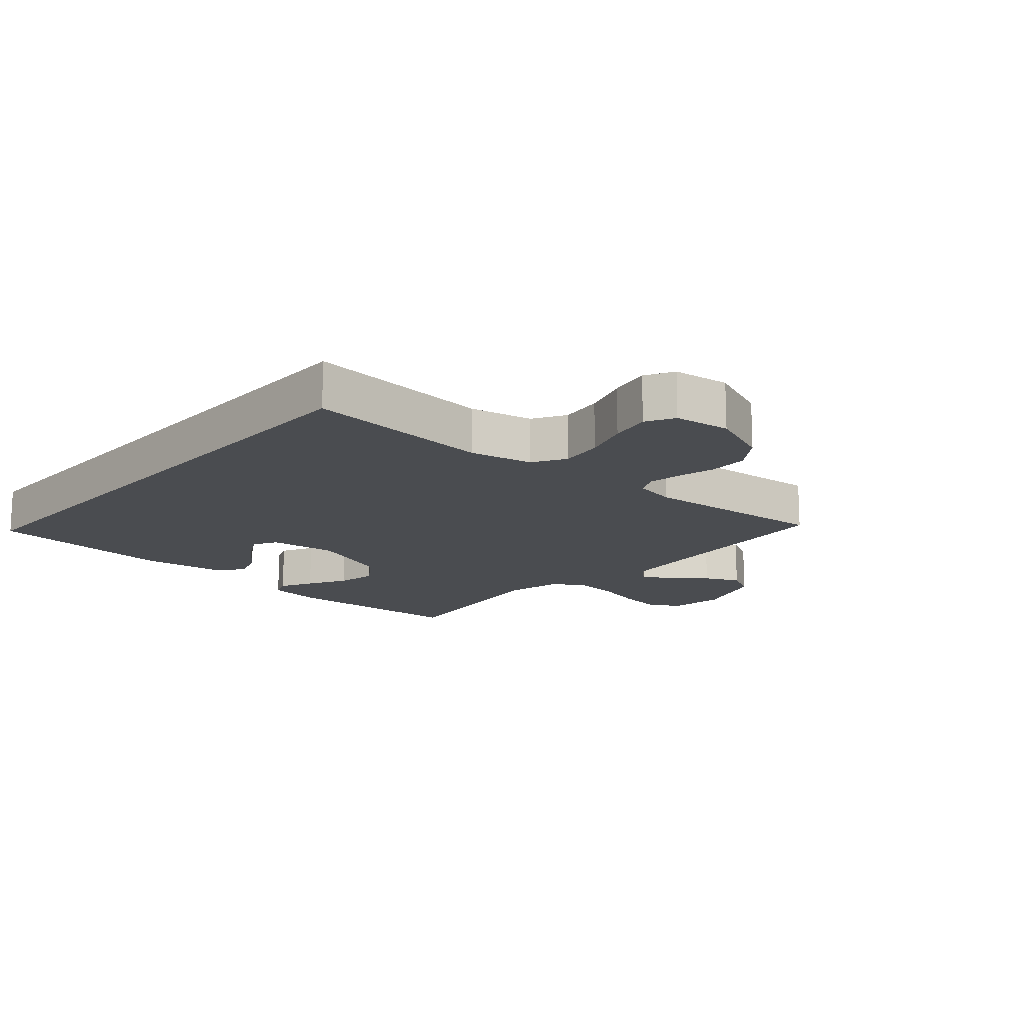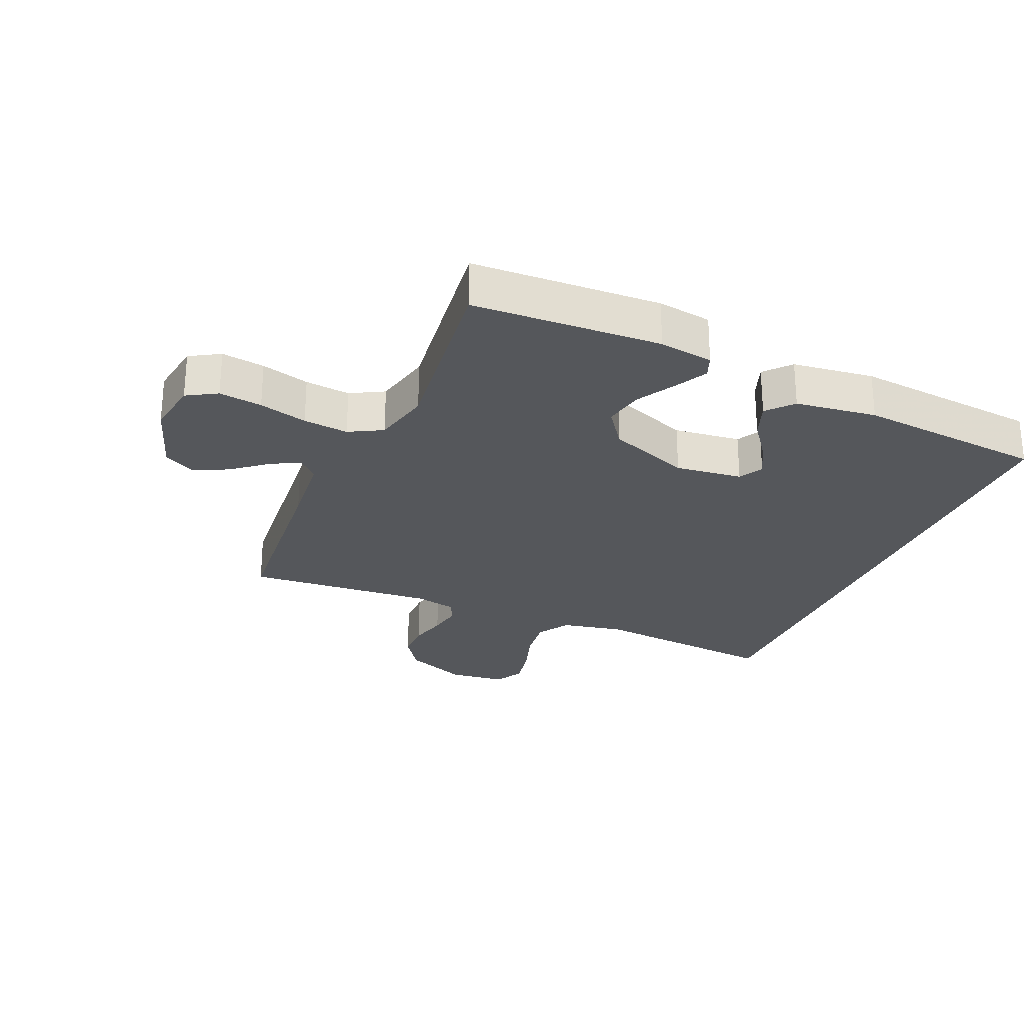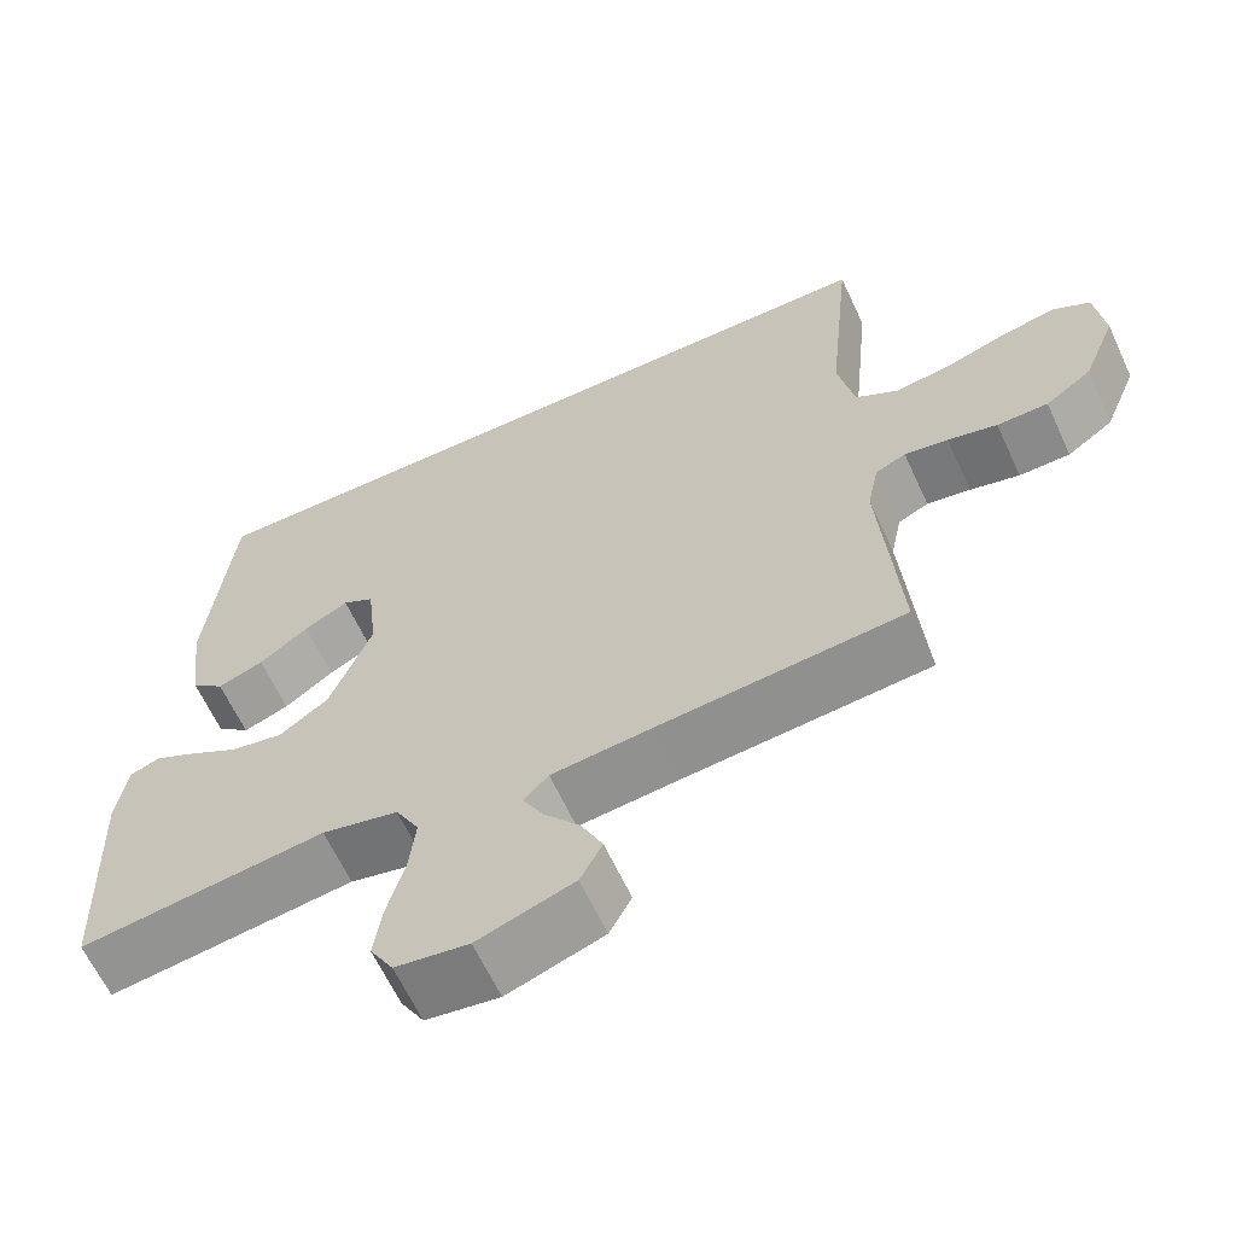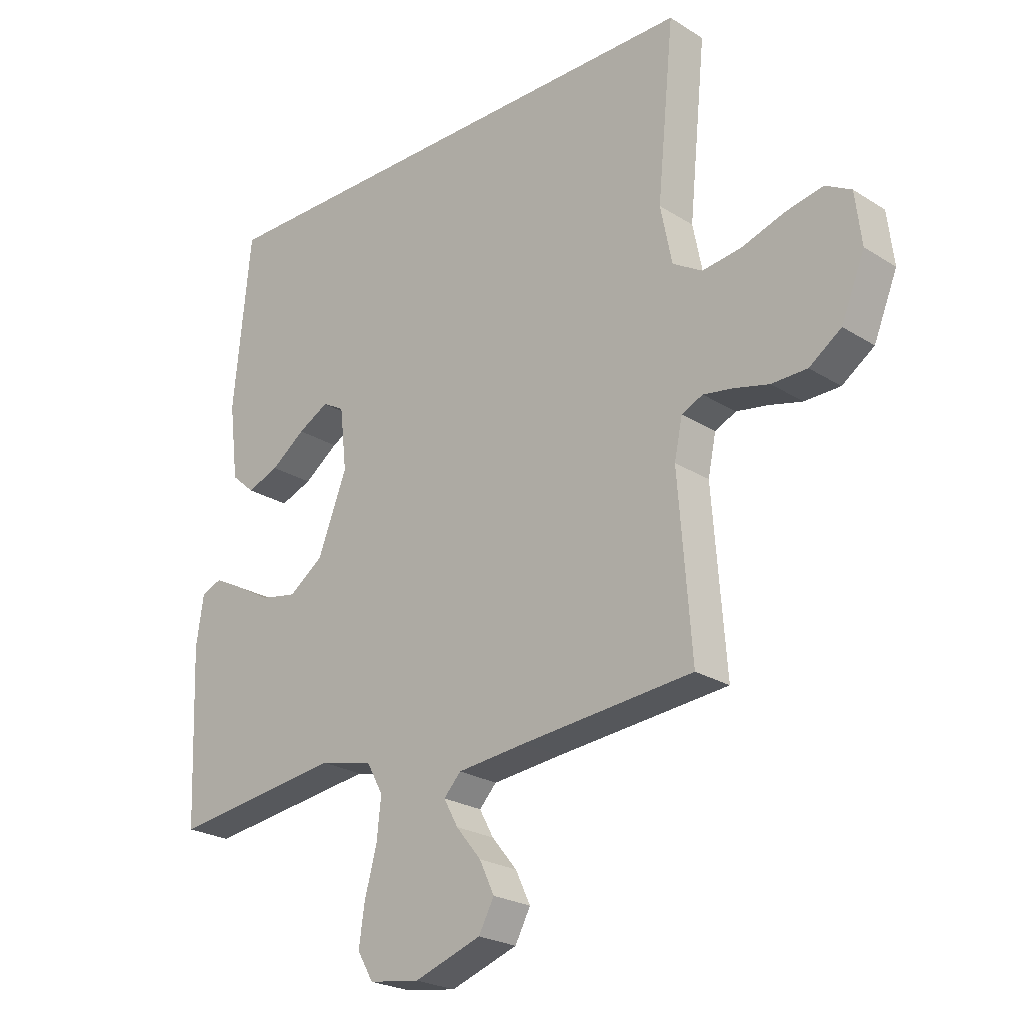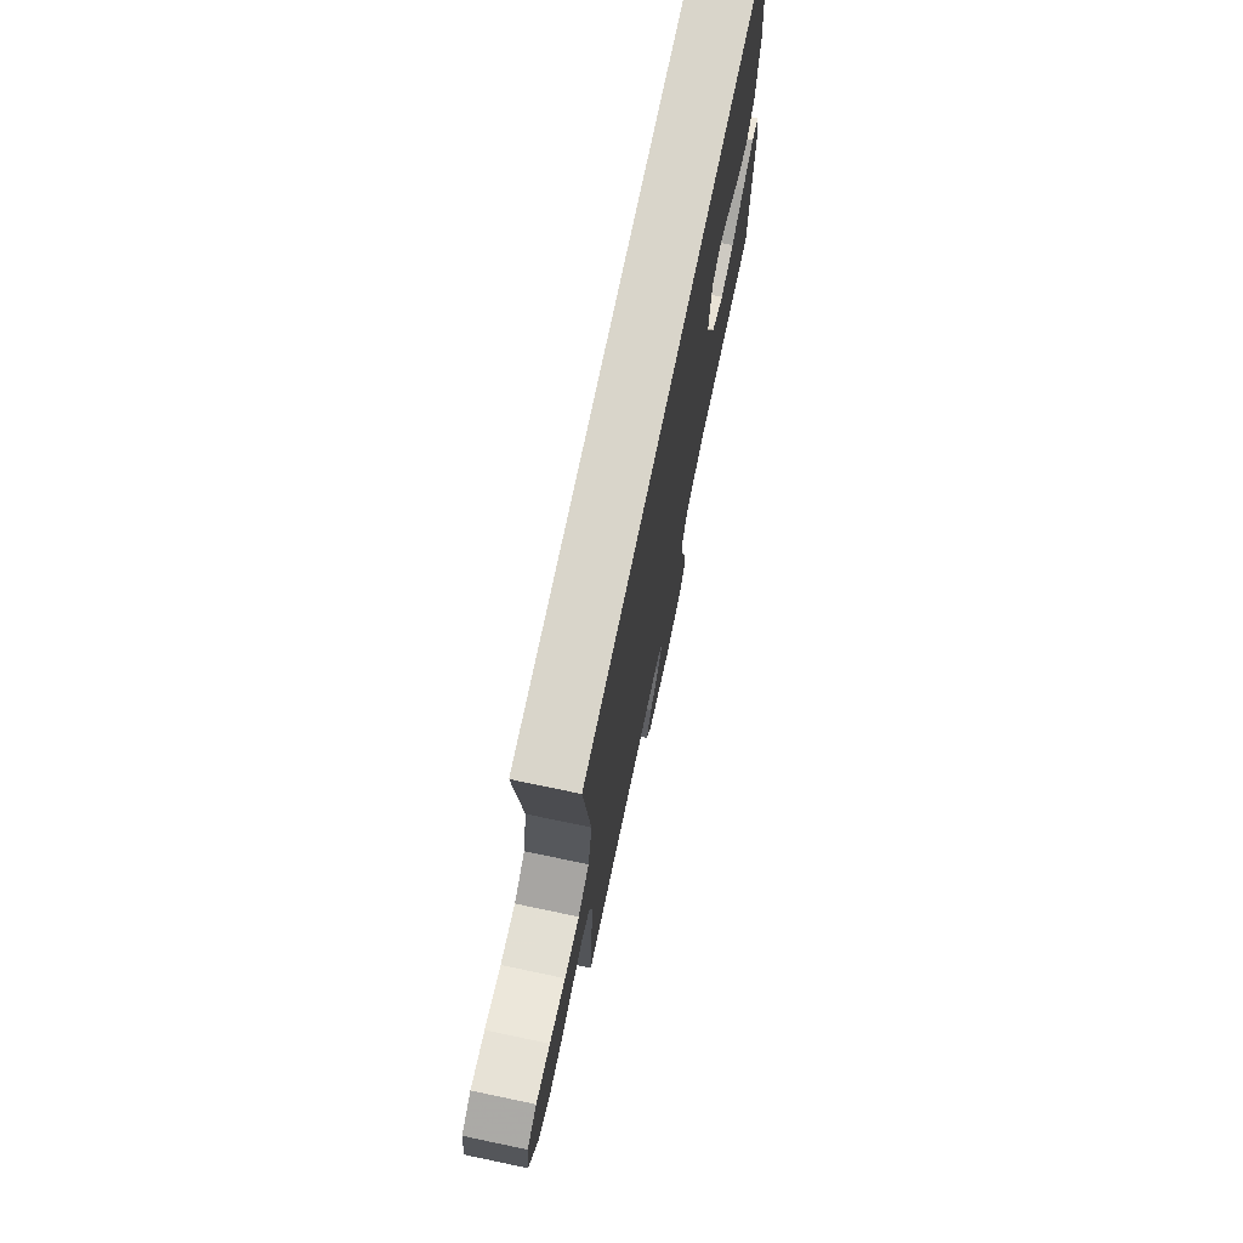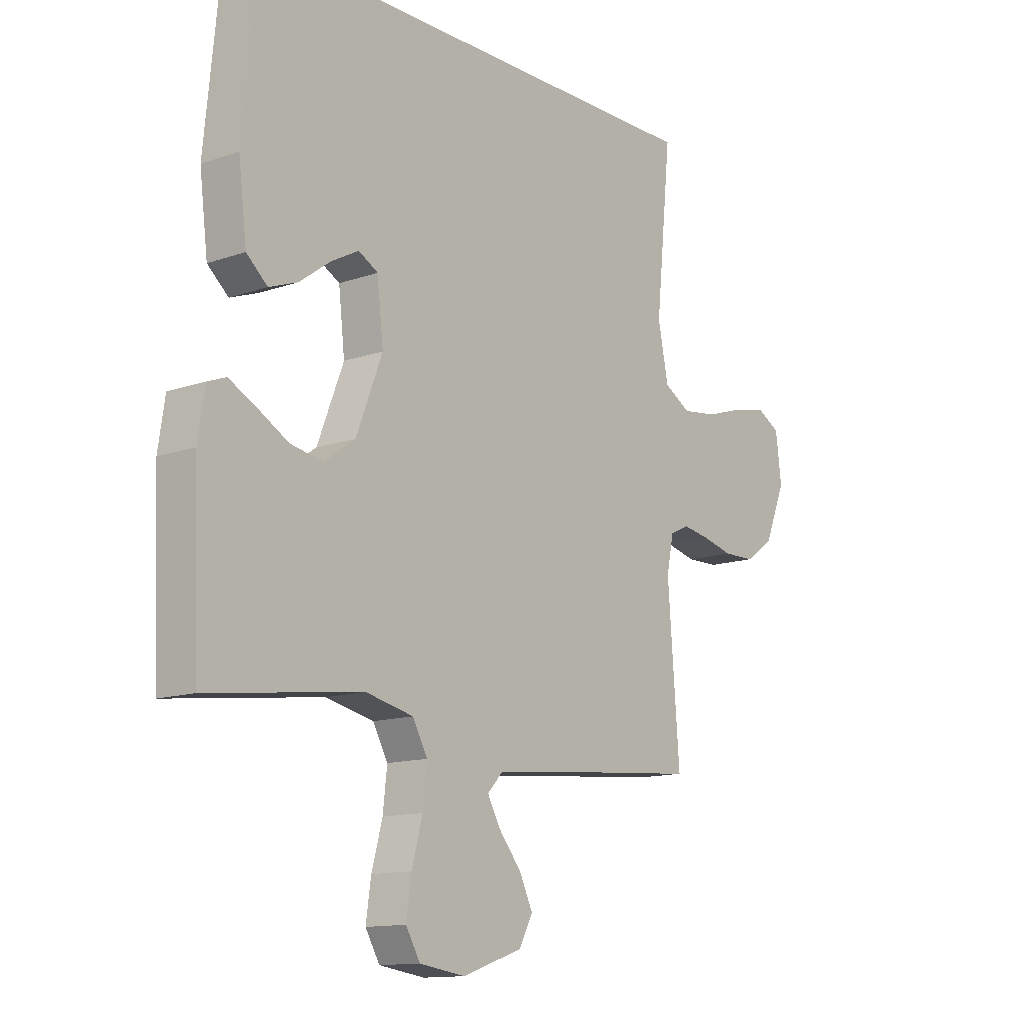
<metadata>
{"format":"obj","ext":"obj","renderer":"f3d","projection":"perspective","resolution":1024,"background":"white","views":[{"elev":-15.0,"azim":49.0,"up":"+Y"},{"elev":-26.5,"azim":-113.2,"up":"+Y"},{"elev":-63.1,"azim":24.8,"up":"+Z"},{"elev":-23.9,"azim":43.8,"up":"+Z"},{"elev":74.6,"azim":101.8,"up":"+Z"},{"elev":-13.0,"azim":-51.2,"up":"+Z"}]}
</metadata>
<code>
v -0.5 0.07 -0.5
v -0.512 0.07 -0.2
v -0.499 0.07 -0.114
v -0.463 0.07 -0.1
v -0.411 0.07 -0.127
v -0.35 0.07 -0.162
v -0.286 0.07 -0.174
v -0.226 0.07 -0.131
v -0.175 0.07 0
v -0.187 0.07 0.107
v -0.225 0.07 0.128
v -0.279 0.07 0.099
v -0.339 0.07 0.055
v -0.395 0.07 0.034
v -0.436 0.07 0.07
v -0.452 0.07 0.2
v -0.422 0.07 0.5
v 0.493 0.07 0.5
v 0.463 0.07 0.2
v 0.483 0.07 0.1
v 0.535 0.07 0.069
v 0.604 0.07 0.078
v 0.678 0.07 0.102
v 0.744 0.07 0.115
v 0.789 0.07 0.09
v 0.8 0.07 0
v 0.759 0.07 -0.1
v 0.703 0.07 -0.139
v 0.641 0.07 -0.14
v 0.581 0.07 -0.125
v 0.528 0.07 -0.116
v 0.491 0.07 -0.133
v 0.477 0.07 -0.2
v 0.5 0.07 -0.5
v 0.2 0.07 -0.526
v 0.079 0.07 -0.538
v 0.049 0.07 -0.57
v 0.074 0.07 -0.616
v 0.118 0.07 -0.67
v 0.144 0.07 -0.725
v 0.117 0.07 -0.775
v 0 0.07 -0.815
v -0.089 0.07 -0.802
v -0.117 0.07 -0.754
v -0.107 0.07 -0.685
v -0.086 0.07 -0.608
v -0.078 0.07 -0.536
v -0.107 0.07 -0.483
v -0.2 0.07 -0.462
v -0.5 0 -0.5
v -0.512 0 -0.2
v -0.499 0 -0.114
v -0.463 0 -0.1
v -0.411 0 -0.127
v -0.35 0 -0.162
v -0.286 0 -0.174
v -0.226 0 -0.131
v -0.175 0 0
v -0.187 0 0.107
v -0.225 0 0.128
v -0.279 0 0.099
v -0.339 0 0.055
v -0.395 0 0.034
v -0.436 0 0.07
v -0.452 0 0.2
v -0.422 0 0.5
v 0.493 0 0.5
v 0.463 0 0.2
v 0.483 0 0.1
v 0.535 0 0.069
v 0.604 0 0.078
v 0.678 0 0.102
v 0.744 0 0.115
v 0.789 0 0.09
v 0.8 0 0
v 0.759 0 -0.1
v 0.703 0 -0.139
v 0.641 0 -0.14
v 0.581 0 -0.125
v 0.528 0 -0.116
v 0.491 0 -0.133
v 0.477 0 -0.2
v 0.5 0 -0.5
v 0.2 0 -0.526
v 0.079 0 -0.538
v 0.049 0 -0.57
v 0.074 0 -0.616
v 0.118 0 -0.67
v 0.144 0 -0.725
v 0.117 0 -0.775
v 0 0 -0.815
v -0.089 0 -0.802
v -0.117 0 -0.754
v -0.107 0 -0.685
v -0.086 0 -0.608
v -0.078 0 -0.536
v -0.107 0 -0.483
v -0.2 0 -0.462
f 43 44 45 46
f 43 46 47
f 42 43 47
f 41 42 47
f 38 39 40 41
f 37 38 41 47
f 36 37 47 48
f 33 34 35
f 32 33 35 36
f 27 28 29 30
f 27 30 31
f 26 27 31
f 25 26 31
f 22 23 24 25
f 21 22 25 31
f 20 21 31 32
f 16 17 18 19
f 12 13 14 15
f 11 12 15 16
f 3 4 5 6
f 1 2 3 6
f 49 1 6 7
f 48 49 7 8
f 36 48 8 9
f 32 36 9 10
f 20 32 10 11
f 11 16 19 20
f 95 94 93 92
f 96 95 92
f 96 92 91
f 96 91 90
f 90 89 88 87
f 96 90 87 86
f 97 96 86 85
f 84 83 82
f 85 84 82 81
f 79 78 77 76
f 80 79 76
f 80 76 75
f 80 75 74
f 74 73 72 71
f 80 74 71 70
f 81 80 70 69
f 68 67 66 65
f 64 63 62 61
f 65 64 61 60
f 55 54 53 52
f 55 52 51 50
f 56 55 50 98
f 57 56 98 97
f 58 57 97 85
f 59 58 85 81
f 60 59 81 69
f 69 68 65 60
f 1 50 51 2
f 2 51 52 3
f 3 52 53 4
f 4 53 54 5
f 5 54 55 6
f 6 55 56 7
f 7 56 57 8
f 8 57 58 9
f 9 58 59 10
f 10 59 60 11
f 11 60 61 12
f 12 61 62 13
f 13 62 63 14
f 14 63 64 15
f 15 64 65 16
f 16 65 66 17
f 17 66 67 18
f 18 67 68 19
f 19 68 69 20
f 20 69 70 21
f 21 70 71 22
f 22 71 72 23
f 23 72 73 24
f 24 73 74 25
f 25 74 75 26
f 26 75 76 27
f 27 76 77 28
f 28 77 78 29
f 29 78 79 30
f 30 79 80 31
f 31 80 81 32
f 32 81 82 33
f 33 82 83 34
f 34 83 84 35
f 35 84 85 36
f 36 85 86 37
f 37 86 87 38
f 38 87 88 39
f 39 88 89 40
f 40 89 90 41
f 41 90 91 42
f 42 91 92 43
f 43 92 93 44
f 44 93 94 45
f 45 94 95 46
f 46 95 96 47
f 47 96 97 48
f 48 97 98 49
f 49 98 50 1

</code>
